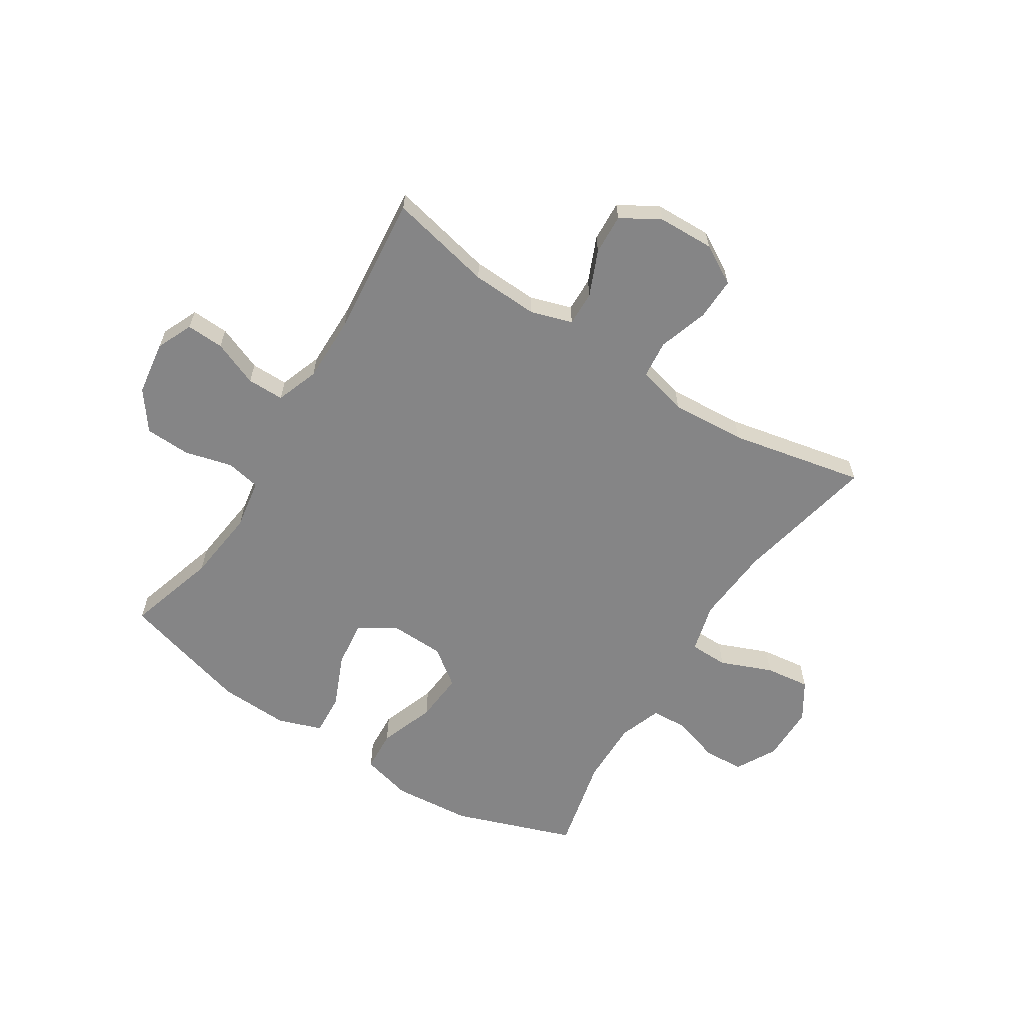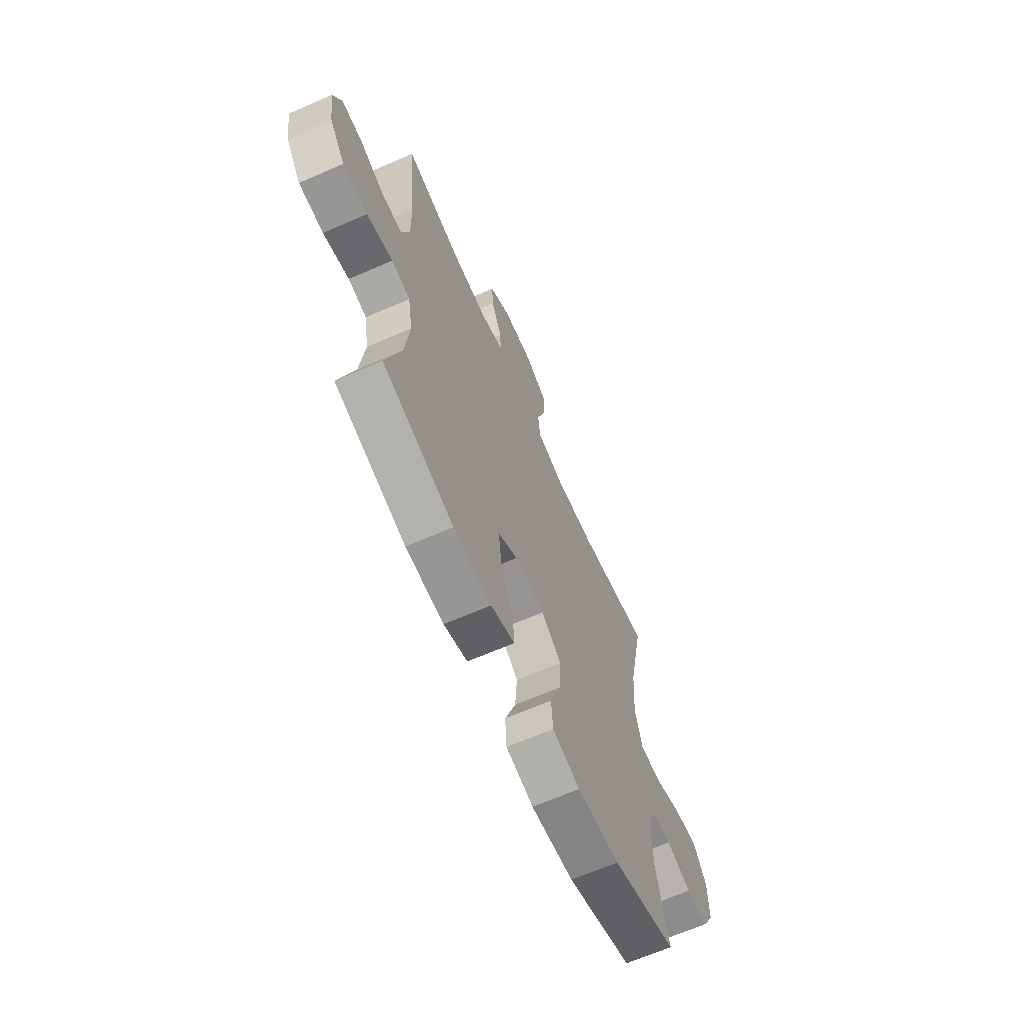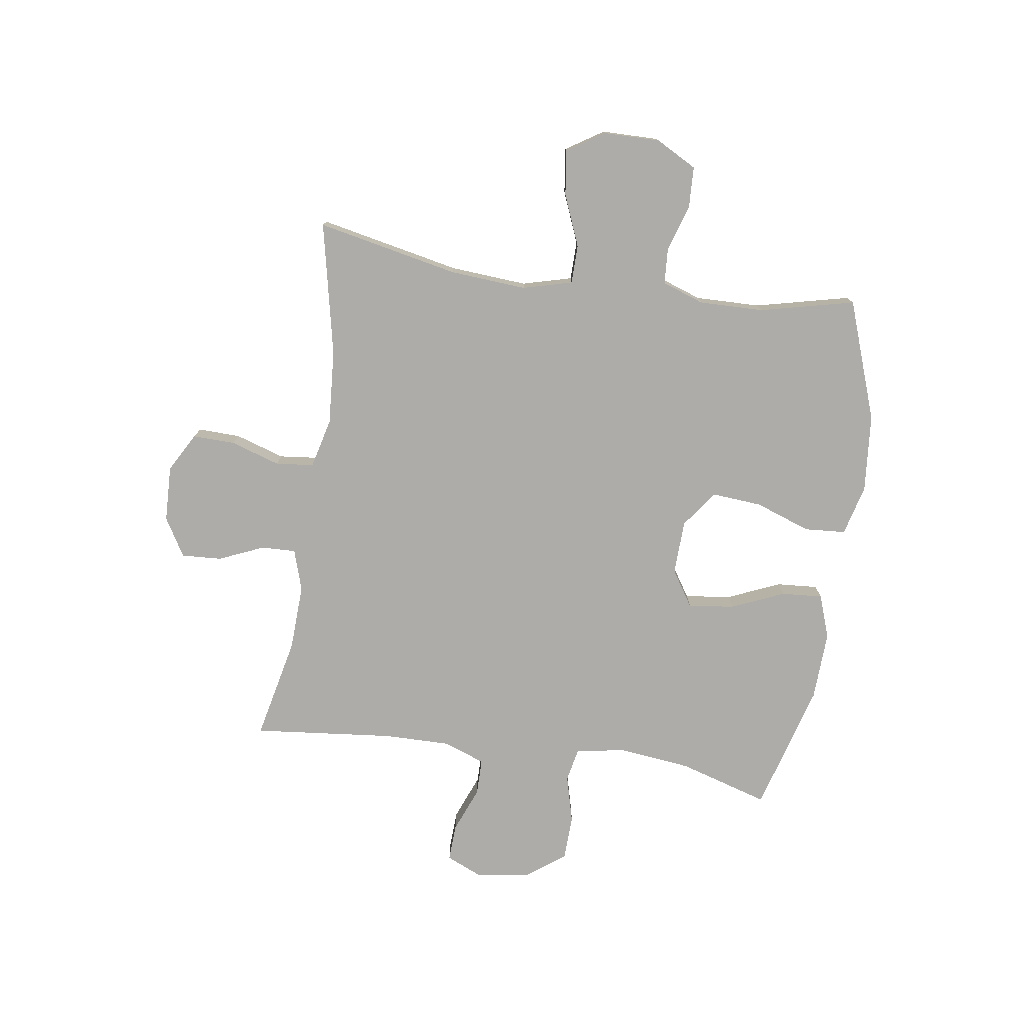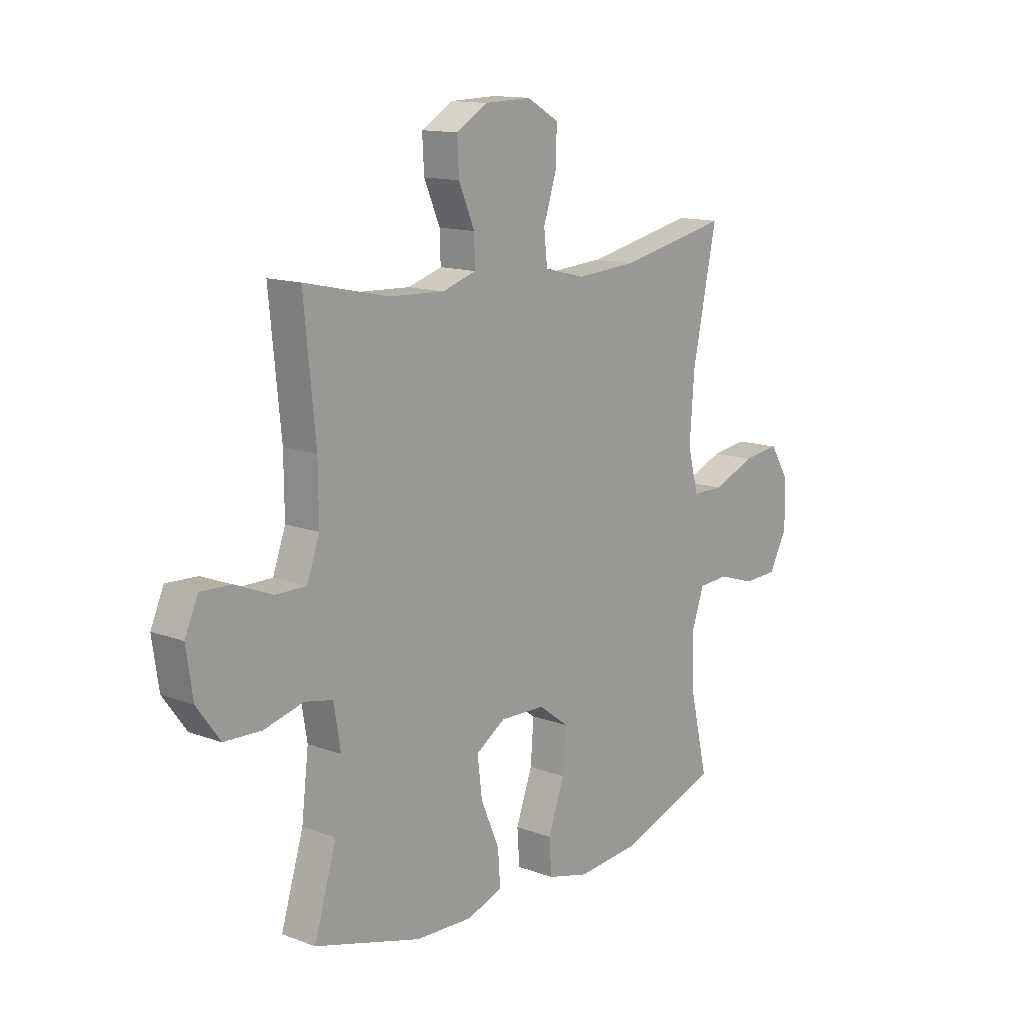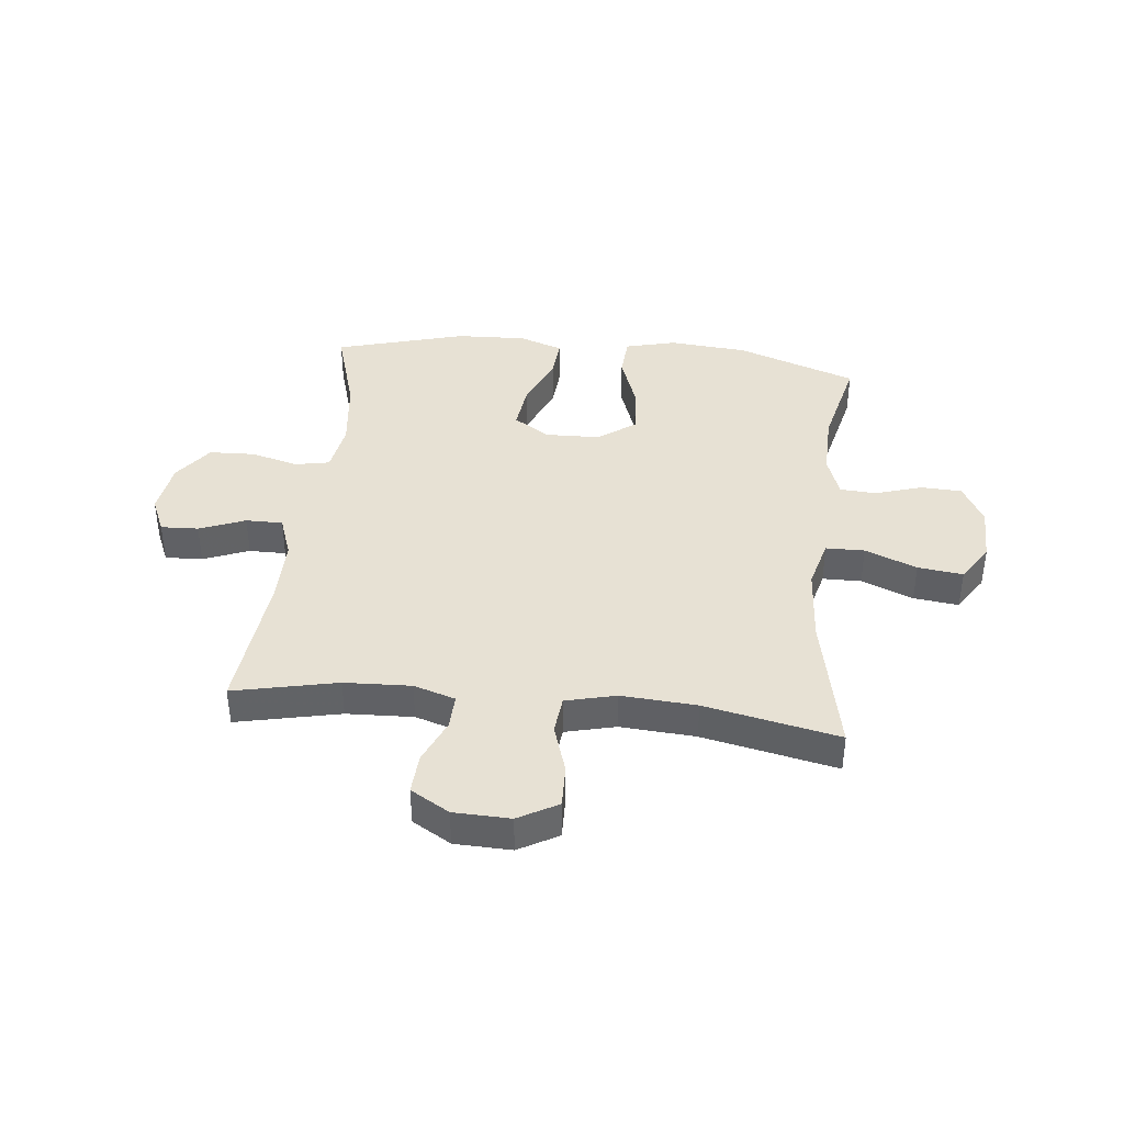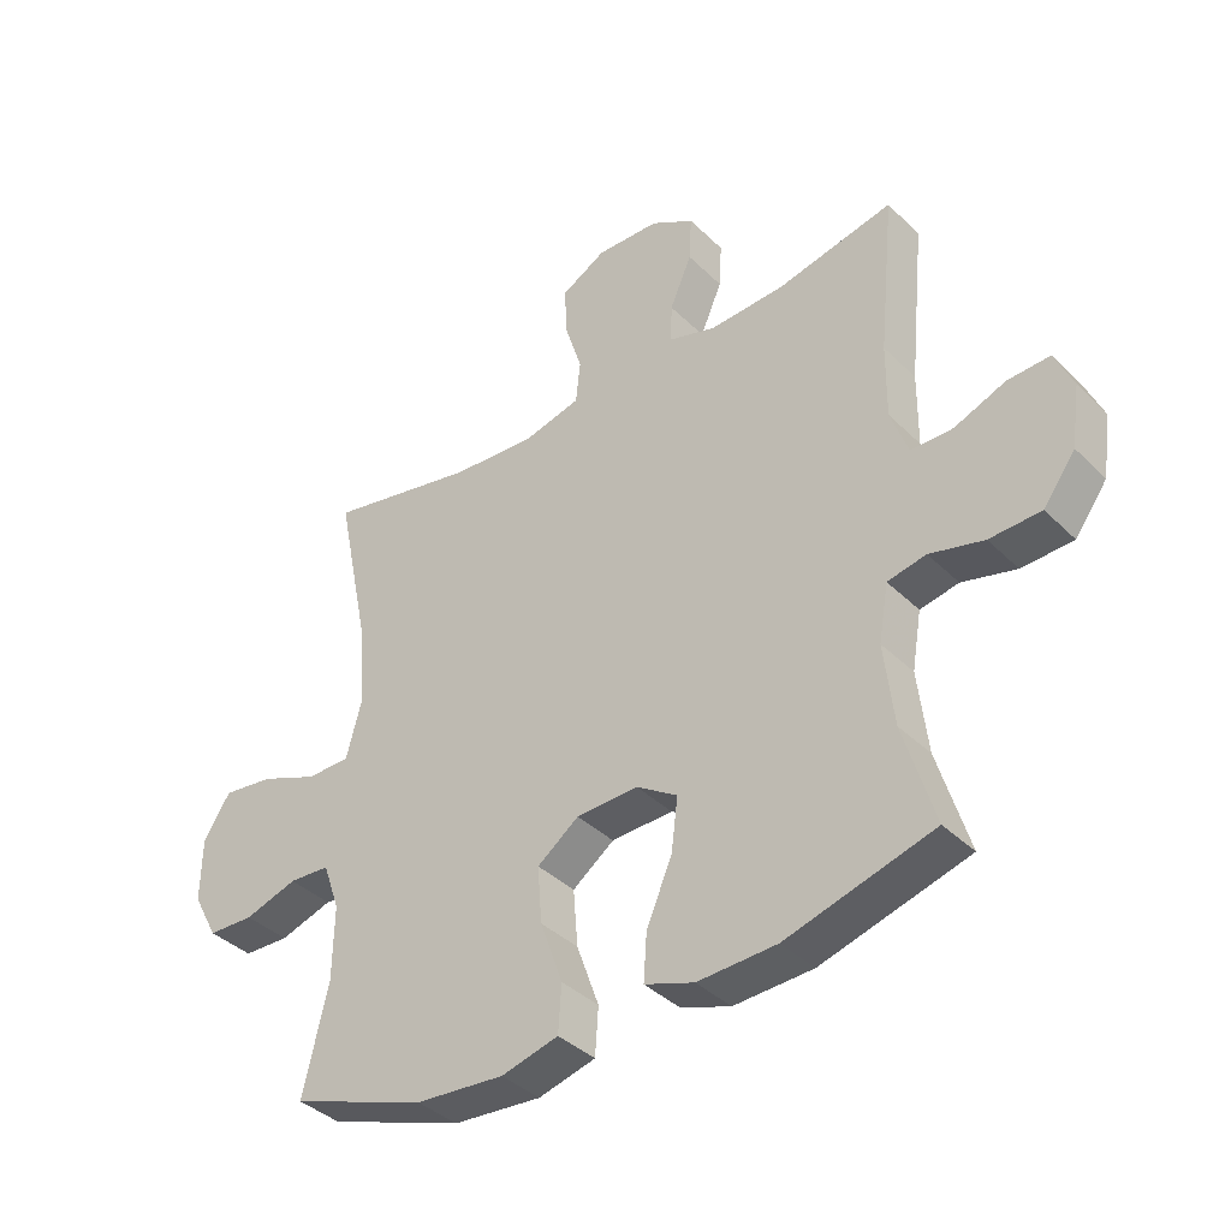
<metadata>
{"format":"obj","ext":"obj","renderer":"f3d","projection":"perspective","resolution":1024,"background":"white","views":[{"elev":-61.9,"azim":-32.5,"up":"+Y"},{"elev":-65.9,"azim":-66.3,"up":"+Z"},{"elev":-76.9,"azim":81.7,"up":"+Y"},{"elev":13.4,"azim":-50.0,"up":"+Z"},{"elev":39.6,"azim":6.2,"up":"+Y"},{"elev":-38.4,"azim":-140.6,"up":"+Z"}]}
</metadata>
<code>
v -0.5 0.07 0.5
v -0.318 0.07 0.46
v -0.201 0.07 0.455
v -0.128 0.07 0.478
v -0.13 0.07 0.539
v -0.164 0.07 0.618
v -0.168 0.07 0.689
v -0.1 0.07 0.729
v -0.001 0.07 0.732
v 0.068 0.07 0.693
v 0.066 0.07 0.618
v 0.038 0.07 0.531
v 0.045 0.07 0.464
v 0.133 0.07 0.442
v 0.265 0.07 0.451
v 0.5 0.07 0.5
v 0.448 0.07 0.25
v 0.438 0.07 0.114
v 0.461 0.07 0.027
v 0.529 0.07 0.026
v 0.62 0.07 0.063
v 0.699 0.07 0.073
v 0.741 0.07 0.007
v 0.742 0.07 -0.092
v 0.703 0.07 -0.164
v 0.631 0.07 -0.167
v 0.549 0.07 -0.141
v 0.485 0.07 -0.145
v 0.459 0.07 -0.219
v 0.461 0.07 -0.333
v 0.5 0.07 -0.5
v 0.289 0.07 -0.575
v 0.151 0.07 -0.587
v 0.062 0.07 -0.564
v 0.057 0.07 -0.491
v 0.092 0.07 -0.393
v 0.099 0.07 -0.305
v 0.034 0.07 -0.257
v -0.062 0.07 -0.254
v -0.126 0.07 -0.295
v -0.116 0.07 -0.377
v -0.076 0.07 -0.47
v -0.071 0.07 -0.543
v -0.148 0.07 -0.57
v -0.271 0.07 -0.565
v -0.5 0.07 -0.5
v -0.452 0.07 -0.341
v -0.437 0.07 -0.213
v -0.452 0.07 -0.125
v -0.512 0.07 -0.113
v -0.596 0.07 -0.135
v -0.676 0.07 -0.132
v -0.726 0.07 -0.064
v -0.74 0.07 0.031
v -0.712 0.07 0.095
v -0.646 0.07 0.092
v -0.566 0.07 0.06
v -0.501 0.07 0.06
v -0.474 0.07 0.135
v -0.475 0.07 0.251
v -0.5 0 0.5
v -0.318 0 0.46
v -0.201 0 0.455
v -0.128 0 0.478
v -0.13 0 0.539
v -0.164 0 0.618
v -0.168 0 0.689
v -0.1 0 0.729
v -0.001 0 0.732
v 0.068 0 0.693
v 0.066 0 0.618
v 0.038 0 0.531
v 0.045 0 0.464
v 0.133 0 0.442
v 0.265 0 0.451
v 0.5 0 0.5
v 0.448 0 0.25
v 0.438 0 0.114
v 0.461 0 0.027
v 0.529 0 0.026
v 0.62 0 0.063
v 0.699 0 0.073
v 0.741 0 0.007
v 0.742 0 -0.092
v 0.703 0 -0.164
v 0.631 0 -0.167
v 0.549 0 -0.141
v 0.485 0 -0.145
v 0.459 0 -0.219
v 0.461 0 -0.333
v 0.5 0 -0.5
v 0.289 0 -0.575
v 0.151 0 -0.587
v 0.062 0 -0.564
v 0.057 0 -0.491
v 0.092 0 -0.393
v 0.099 0 -0.305
v 0.034 0 -0.257
v -0.062 0 -0.254
v -0.126 0 -0.295
v -0.116 0 -0.377
v -0.076 0 -0.47
v -0.071 0 -0.543
v -0.148 0 -0.57
v -0.271 0 -0.565
v -0.5 0 -0.5
v -0.452 0 -0.341
v -0.437 0 -0.213
v -0.452 0 -0.125
v -0.512 0 -0.113
v -0.596 0 -0.135
v -0.676 0 -0.132
v -0.726 0 -0.064
v -0.74 0 0.031
v -0.712 0 0.095
v -0.646 0 0.092
v -0.566 0 0.06
v -0.501 0 0.06
v -0.474 0 0.135
v -0.475 0 0.251
f 55 56 57
f 54 55 57
f 53 54 57
f 52 53 57
f 51 52 57
f 50 51 57
f 49 50 57 58
f 45 46 47
f 44 45 47
f 43 44 47
f 42 43 47
f 41 42 47
f 40 41 47 48
f 39 40 48 49
f 34 35 36
f 33 34 36
f 32 33 36
f 31 32 36
f 30 31 36
f 29 30 36 37
f 28 29 37 38
f 25 26 27
f 24 25 27
f 23 24 27
f 22 23 27
f 21 22 27
f 20 21 27
f 19 20 27 28
f 49 58 59
f 39 49 59
f 38 39 59
f 28 38 59
f 19 28 59
f 18 19 59
f 10 11 12
f 9 10 12
f 8 9 12
f 7 8 12
f 6 7 12
f 5 6 12
f 4 5 12 13
f 3 4 13 14
f 60 1 2
f 60 2 3
f 59 60 3
f 18 59 3
f 17 18 3
f 17 3 14
f 17 14 15
f 15 16 17
f 117 116 115
f 117 115 114
f 117 114 113
f 117 113 112
f 117 112 111
f 117 111 110
f 118 117 110 109
f 107 106 105
f 107 105 104
f 107 104 103
f 107 103 102
f 107 102 101
f 108 107 101 100
f 109 108 100 99
f 96 95 94
f 96 94 93
f 96 93 92
f 96 92 91
f 96 91 90
f 97 96 90 89
f 98 97 89 88
f 87 86 85
f 87 85 84
f 87 84 83
f 87 83 82
f 87 82 81
f 87 81 80
f 88 87 80 79
f 119 118 109
f 119 109 99
f 119 99 98
f 119 98 88
f 119 88 79
f 119 79 78
f 72 71 70
f 72 70 69
f 72 69 68
f 72 68 67
f 72 67 66
f 72 66 65
f 73 72 65 64
f 74 73 64 63
f 62 61 120
f 63 62 120
f 63 120 119
f 63 119 78
f 63 78 77
f 74 63 77
f 75 74 77
f 77 76 75
f 1 61 62 2
f 2 62 63 3
f 3 63 64 4
f 4 64 65 5
f 5 65 66 6
f 6 66 67 7
f 7 67 68 8
f 8 68 69 9
f 9 69 70 10
f 10 70 71 11
f 11 71 72 12
f 12 72 73 13
f 13 73 74 14
f 14 74 75 15
f 15 75 76 16
f 16 76 77 17
f 17 77 78 18
f 18 78 79 19
f 19 79 80 20
f 20 80 81 21
f 21 81 82 22
f 22 82 83 23
f 23 83 84 24
f 24 84 85 25
f 25 85 86 26
f 26 86 87 27
f 27 87 88 28
f 28 88 89 29
f 29 89 90 30
f 30 90 91 31
f 31 91 92 32
f 32 92 93 33
f 33 93 94 34
f 34 94 95 35
f 35 95 96 36
f 36 96 97 37
f 37 97 98 38
f 38 98 99 39
f 39 99 100 40
f 40 100 101 41
f 41 101 102 42
f 42 102 103 43
f 43 103 104 44
f 44 104 105 45
f 45 105 106 46
f 46 106 107 47
f 47 107 108 48
f 48 108 109 49
f 49 109 110 50
f 50 110 111 51
f 51 111 112 52
f 52 112 113 53
f 53 113 114 54
f 54 114 115 55
f 55 115 116 56
f 56 116 117 57
f 57 117 118 58
f 58 118 119 59
f 59 119 120 60
f 60 120 61 1

</code>
